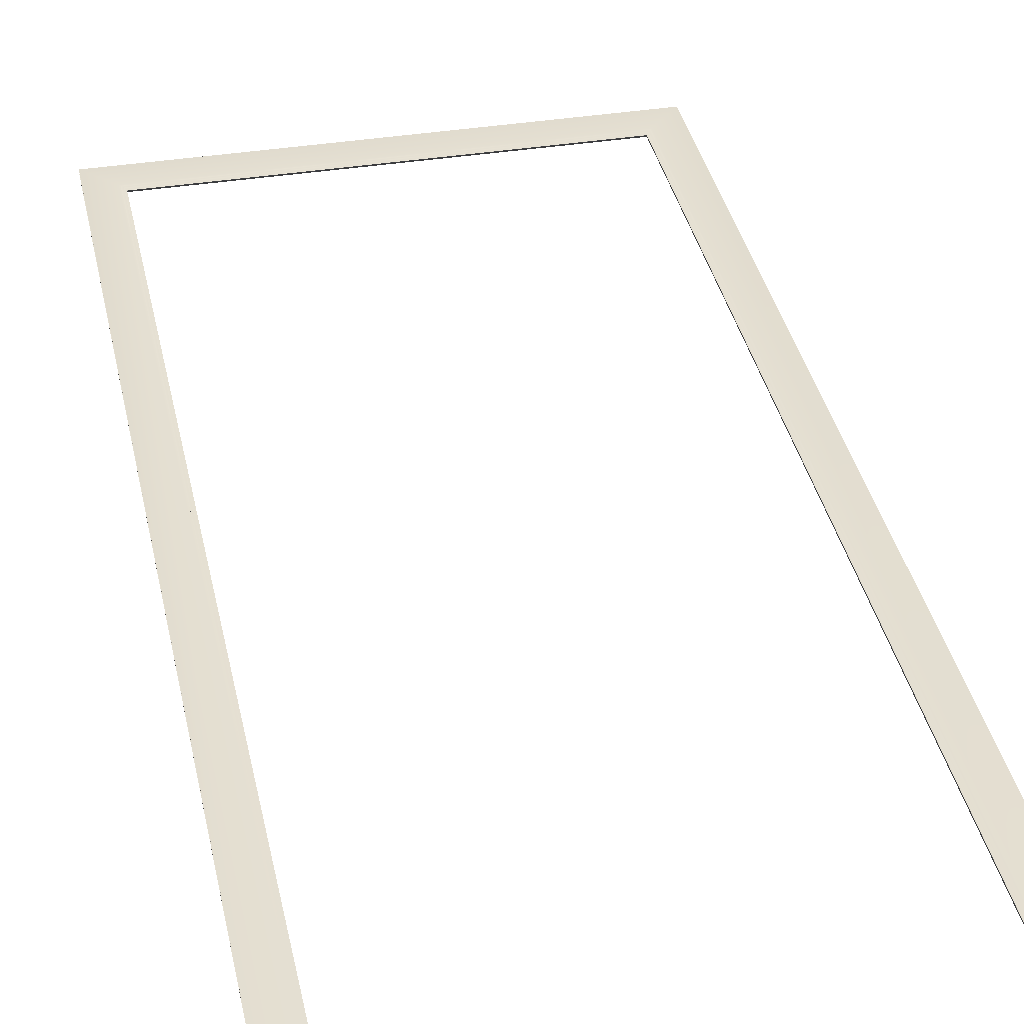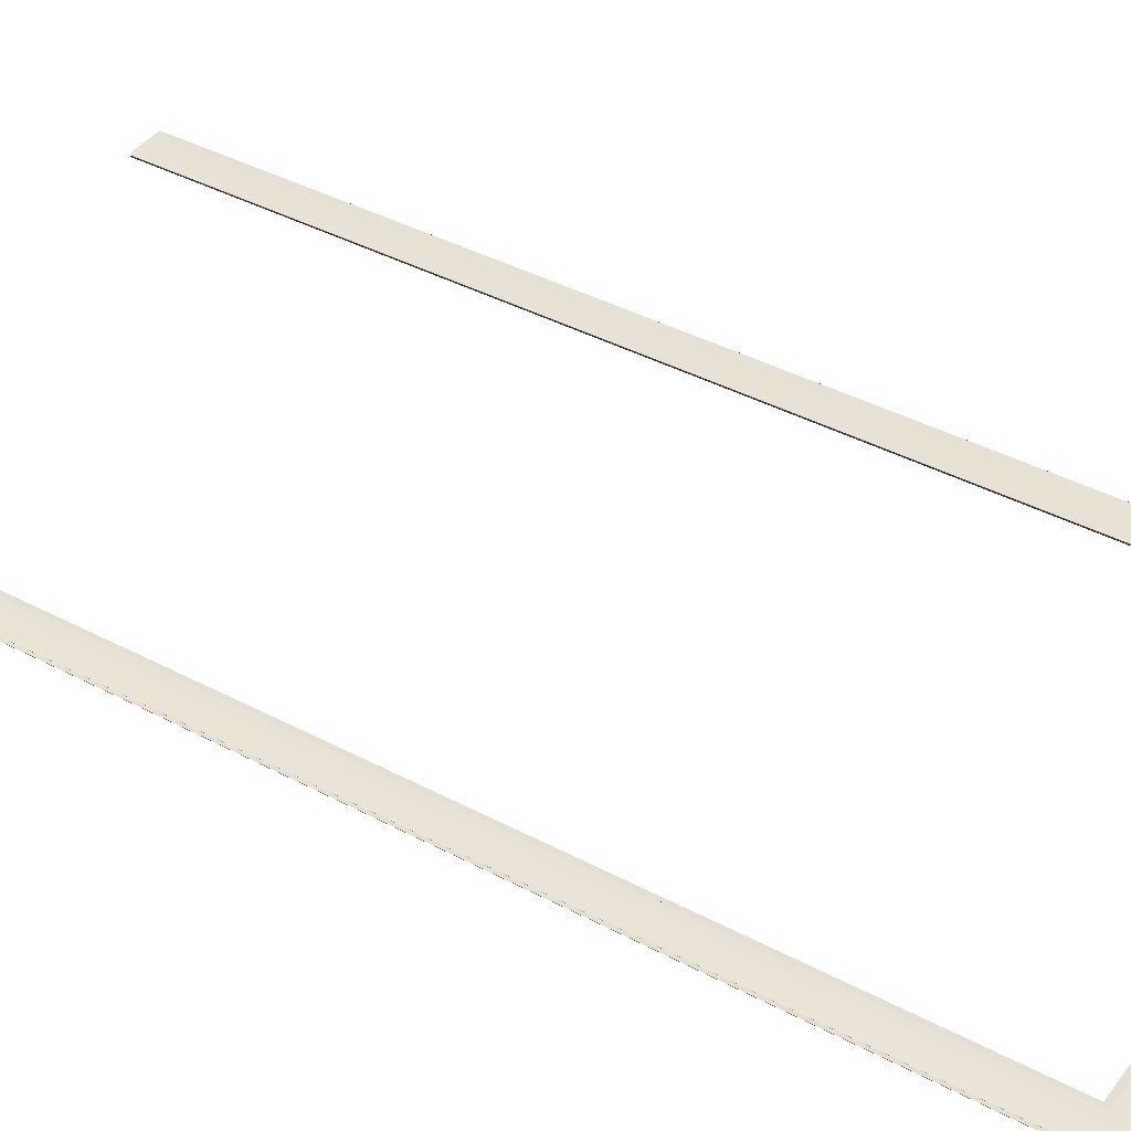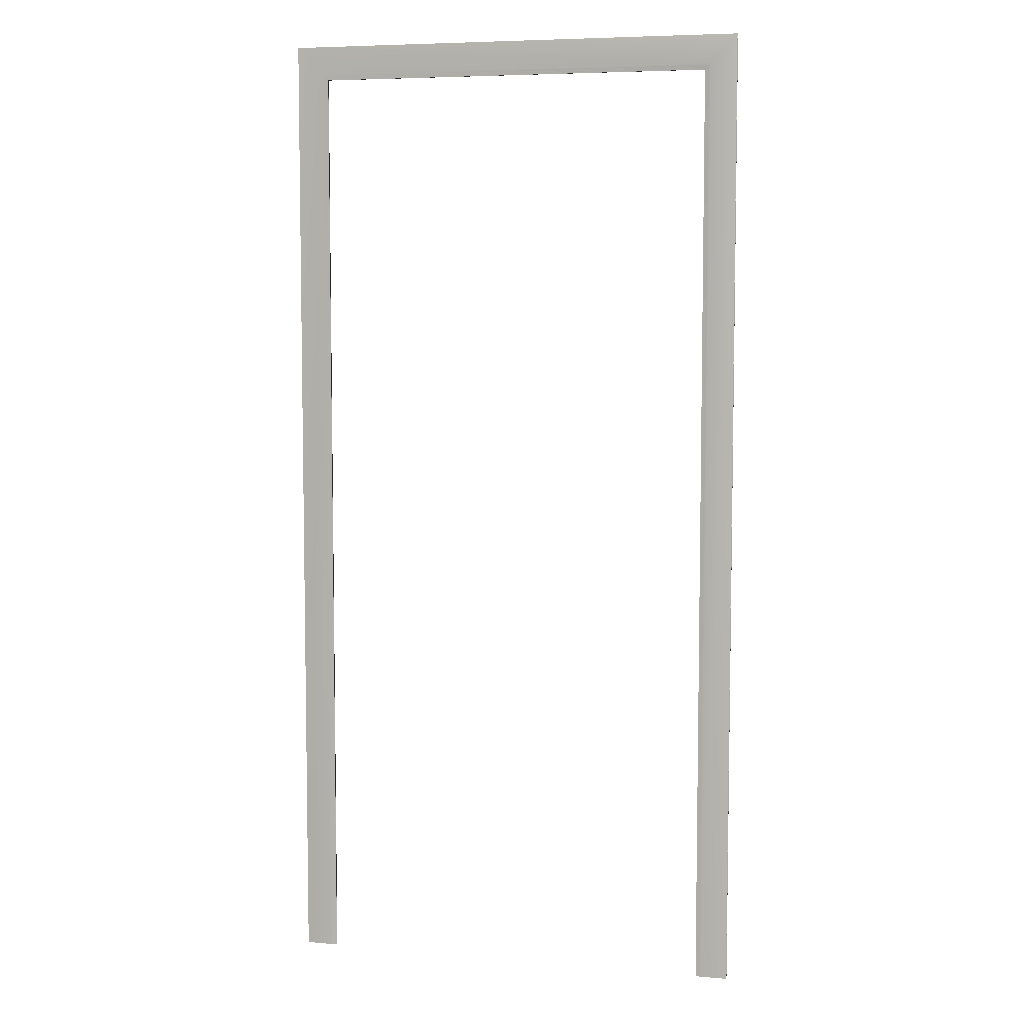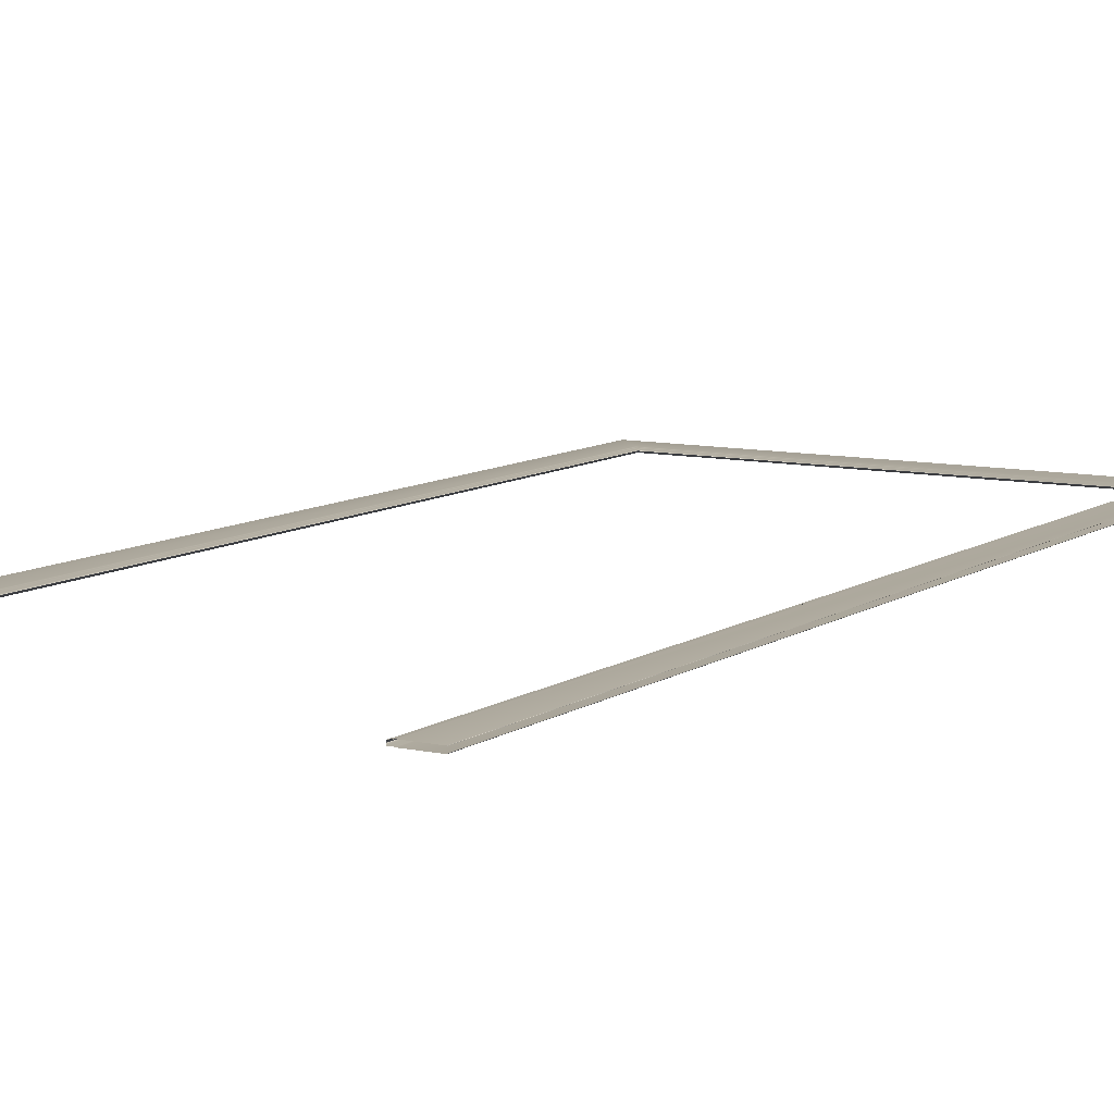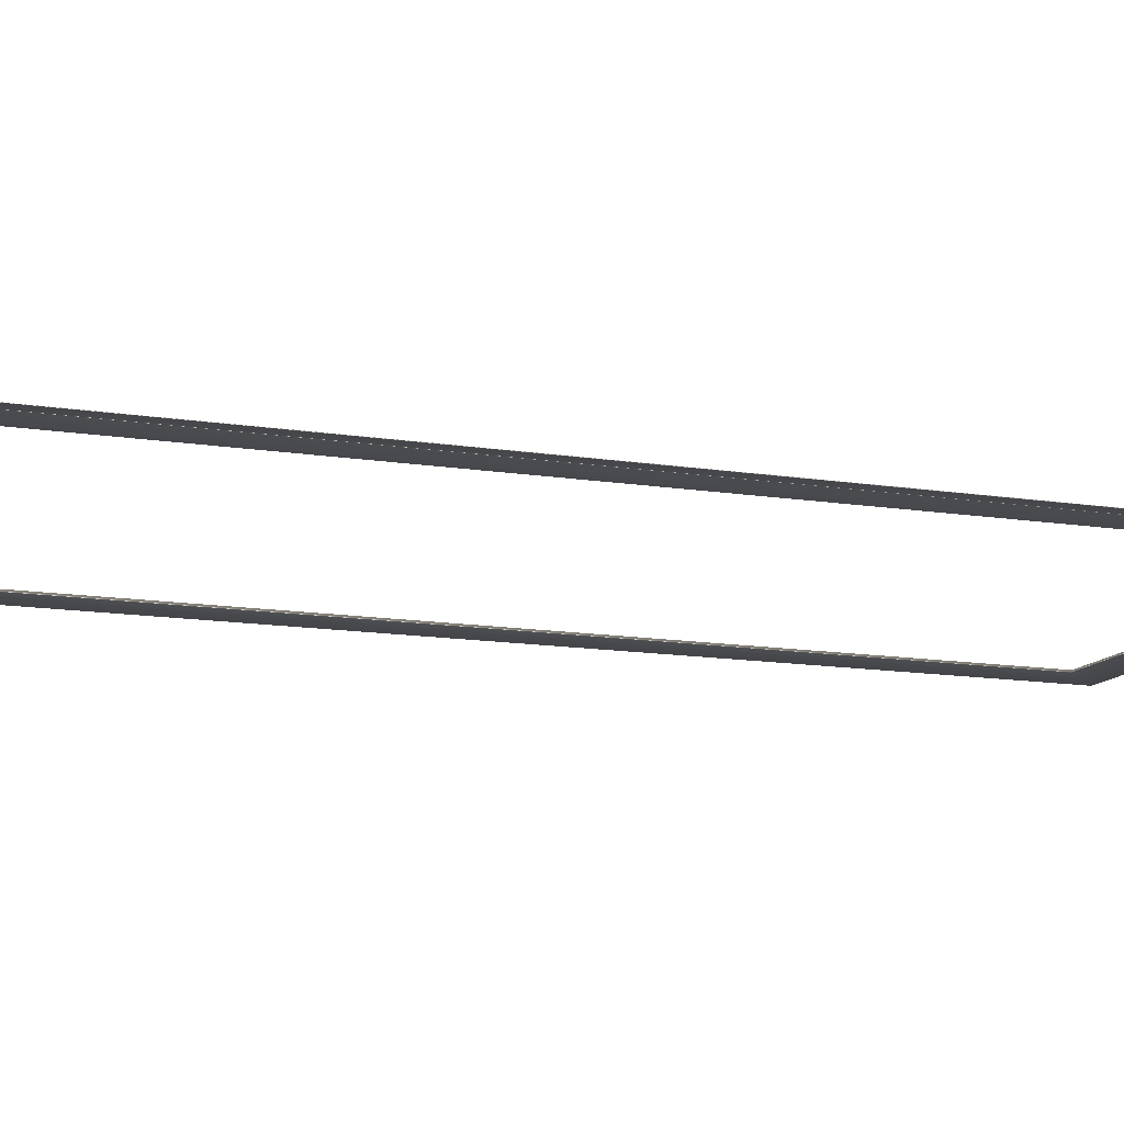
<metadata>
{"format":"obj","ext":"obj","renderer":"f3d","projection":"perspective","resolution":1024,"background":"white","views":[{"elev":36.9,"azim":-11.8,"up":"+Z"},{"elev":40.1,"azim":123.3,"up":"+Z"},{"elev":6.3,"azim":14.8,"up":"+Y"},{"elev":9.2,"azim":30.8,"up":"+Z"},{"elev":-12.5,"azim":69.0,"up":"+Z"}]}
</metadata>
<code>
o Door_Panel001
v 4.802 -0 -5.977
v 4.802 -0 -5.978
v 4.802 3.525 -5.978
v 4.802 3.525 -5.977
v 4.705 -0 -5.978
v 4.705 3.423 -5.978
v 4.699 -0 -5.978
v 4.699 3.416 -5.978
v 4.699 -0 -5.977
v 4.699 3.416 -5.977
v 4.684 -0 -5.977
v 4.684 3.401 -5.977
v 4.684 -0 -5.967
v 4.684 3.401 -5.967
v 4.692 -0 -5.967
v 4.692 3.409 -5.967
v 4.692 -0 -5.965
v 4.692 3.409 -5.965
v 4.699 -0 -5.965
v 4.699 3.416 -5.965
v 4.699 -0 -5.964
v 4.699 3.416 -5.964
v 4.705 -0 -5.964
v 4.705 3.423 -5.964
v 4.802 -0 -5.964
v 4.802 3.525 -5.964
v 4.802 -0 -5.965
v 4.802 3.525 -5.965
v 3.115 3.525 -5.978
v 3.115 3.525 -5.977
v 3.211 3.423 -5.978
v 3.217 3.416 -5.978
v 3.217 3.416 -5.977
v 3.232 3.401 -5.977
v 3.232 3.401 -5.967
v 3.225 3.409 -5.967
v 3.225 3.409 -5.965
v 3.217 3.416 -5.965
v 3.217 3.416 -5.964
v 3.211 3.423 -5.964
v 3.115 3.525 -5.964
v 3.115 3.525 -5.965
v 3.115 0 -5.978
v 3.115 0 -5.977
v 3.211 0 -5.978
v 3.217 0 -5.978
v 3.217 0 -5.977
v 3.232 0 -5.977
v 3.232 0 -5.967
v 3.225 0 -5.967
v 3.225 0 -5.965
v 3.217 0 -5.965
v 3.217 0 -5.964
v 3.211 0 -5.964
v 3.115 0 -5.964
v 3.115 0 -5.965
f 1 2 3
f 1 3 4
f 2 5 6 3
f 5 7 8
f 5 8 6
f 7 9 10
f 7 10 8
f 9 11 12
f 9 12 10
f 11 13 14 12
f 13 15 16
f 13 16 14
f 15 17 18
f 15 18 16
f 17 19 20
f 17 20 18
f 19 21 22
f 19 22 20
f 21 23 24
f 21 24 22
f 23 25 26 24
f 25 27 28
f 25 28 26
f 4 3 29
f 4 29 30
f 3 6 31 29
f 6 8 32
f 6 32 31
f 8 10 33
f 8 33 32
f 10 12 34
f 10 34 33
f 12 14 35
f 12 35 34
f 14 16 36
f 14 36 35
f 16 18 37
f 16 37 36
f 18 20 38
f 18 38 37
f 20 22 39
f 20 39 38
f 22 24 40
f 22 40 39
f 24 26 41 40
f 26 28 42
f 26 42 41
f 30 29 43
f 30 43 44
f 29 31 45 43
f 31 32 46
f 31 46 45
f 32 33 47
f 32 47 46
f 33 34 48
f 33 48 47
f 34 35 49 48
f 35 36 50
f 35 50 49
f 36 37 51
f 36 51 50
f 37 38 52
f 37 52 51
f 38 39 53
f 38 53 52
f 39 40 54
f 39 54 53
f 40 41 55 54
f 41 42 56
f 41 56 55

</code>
